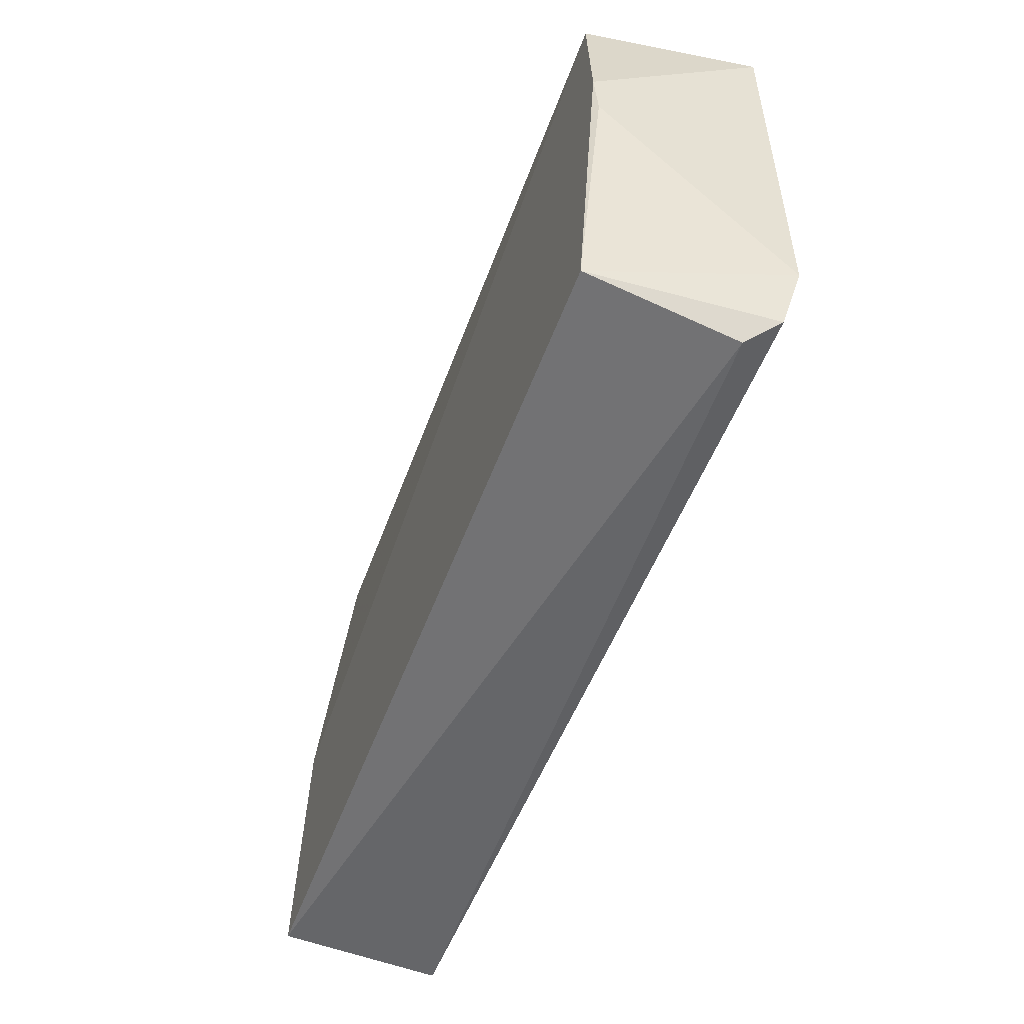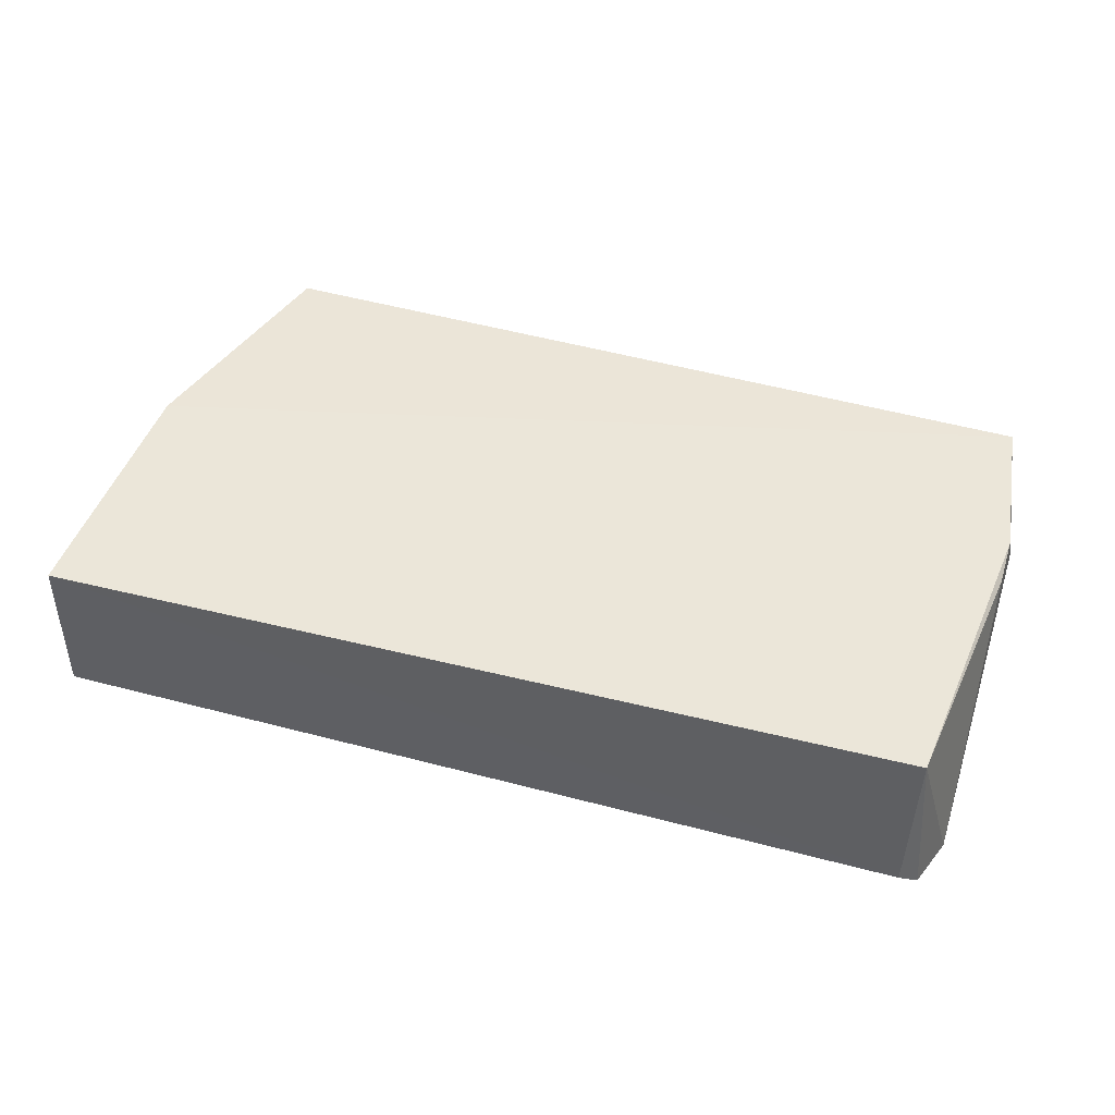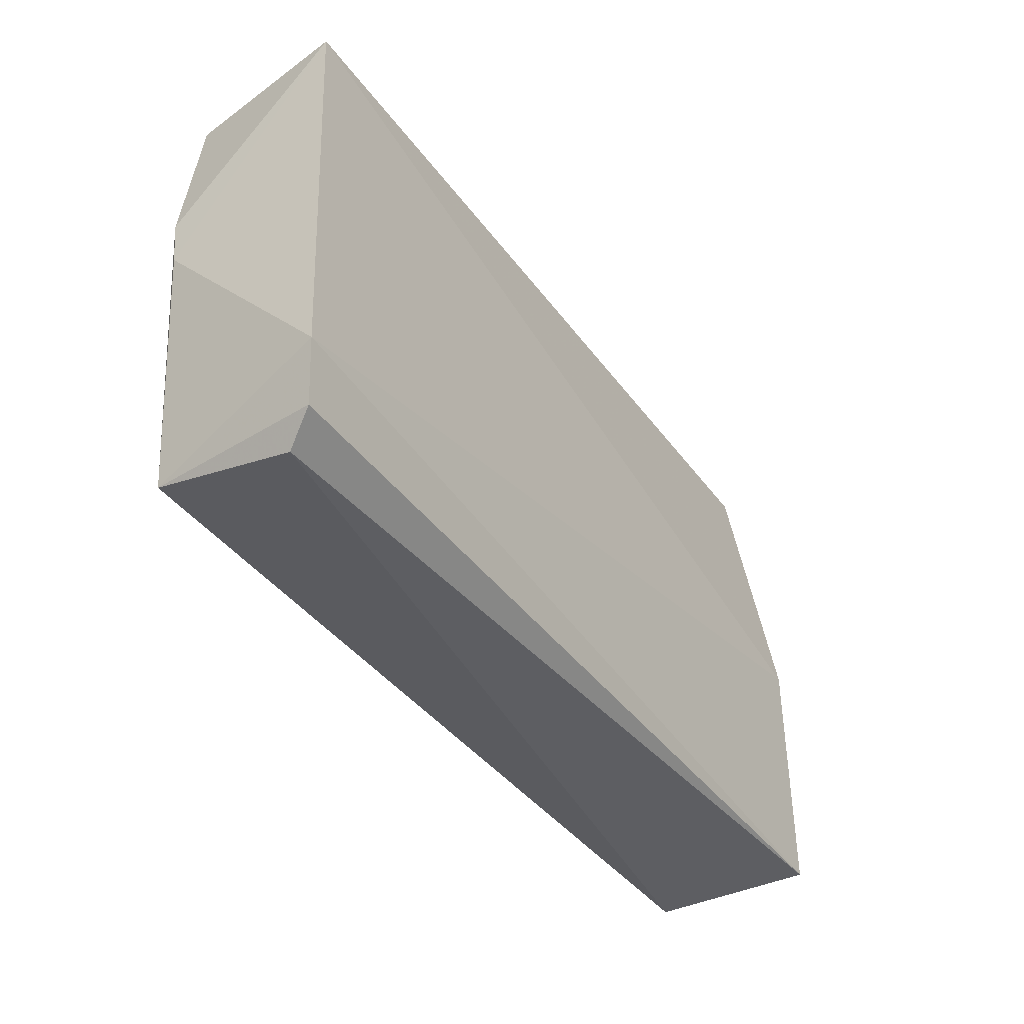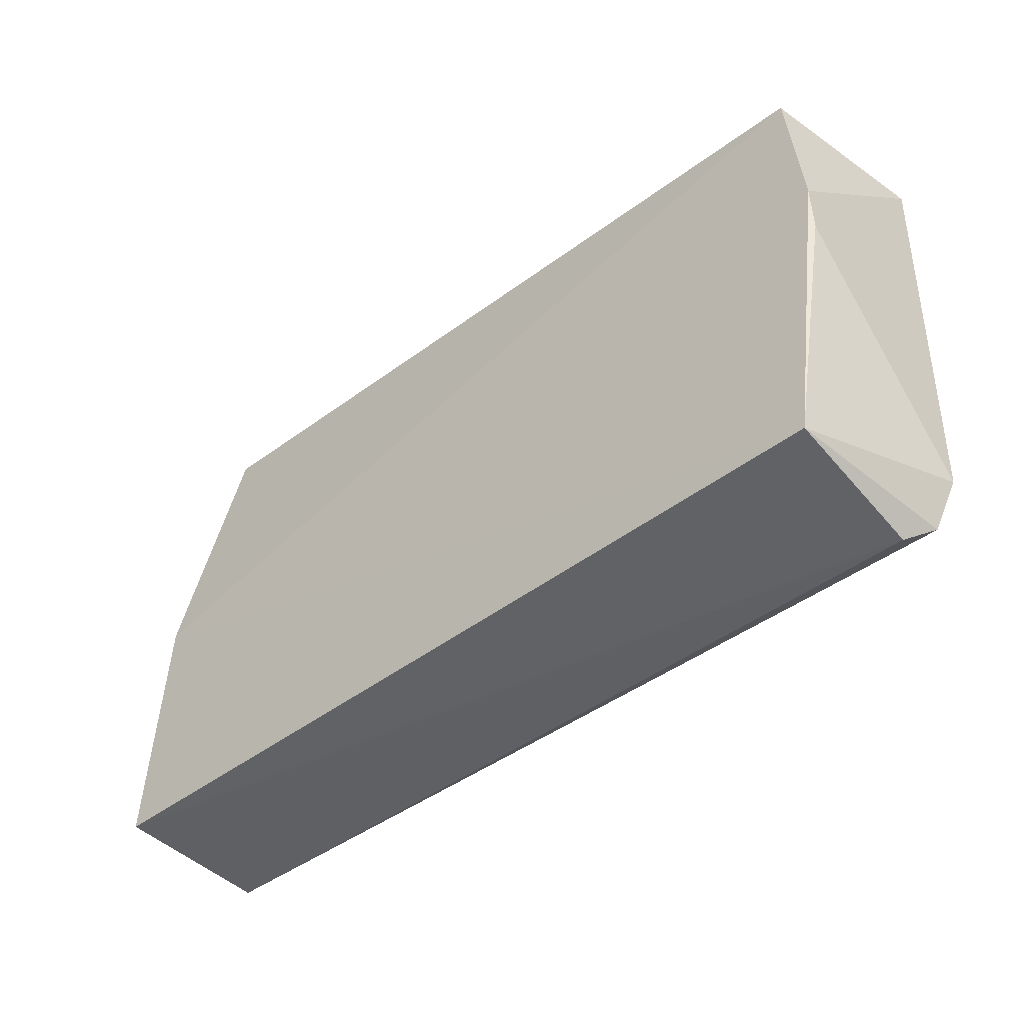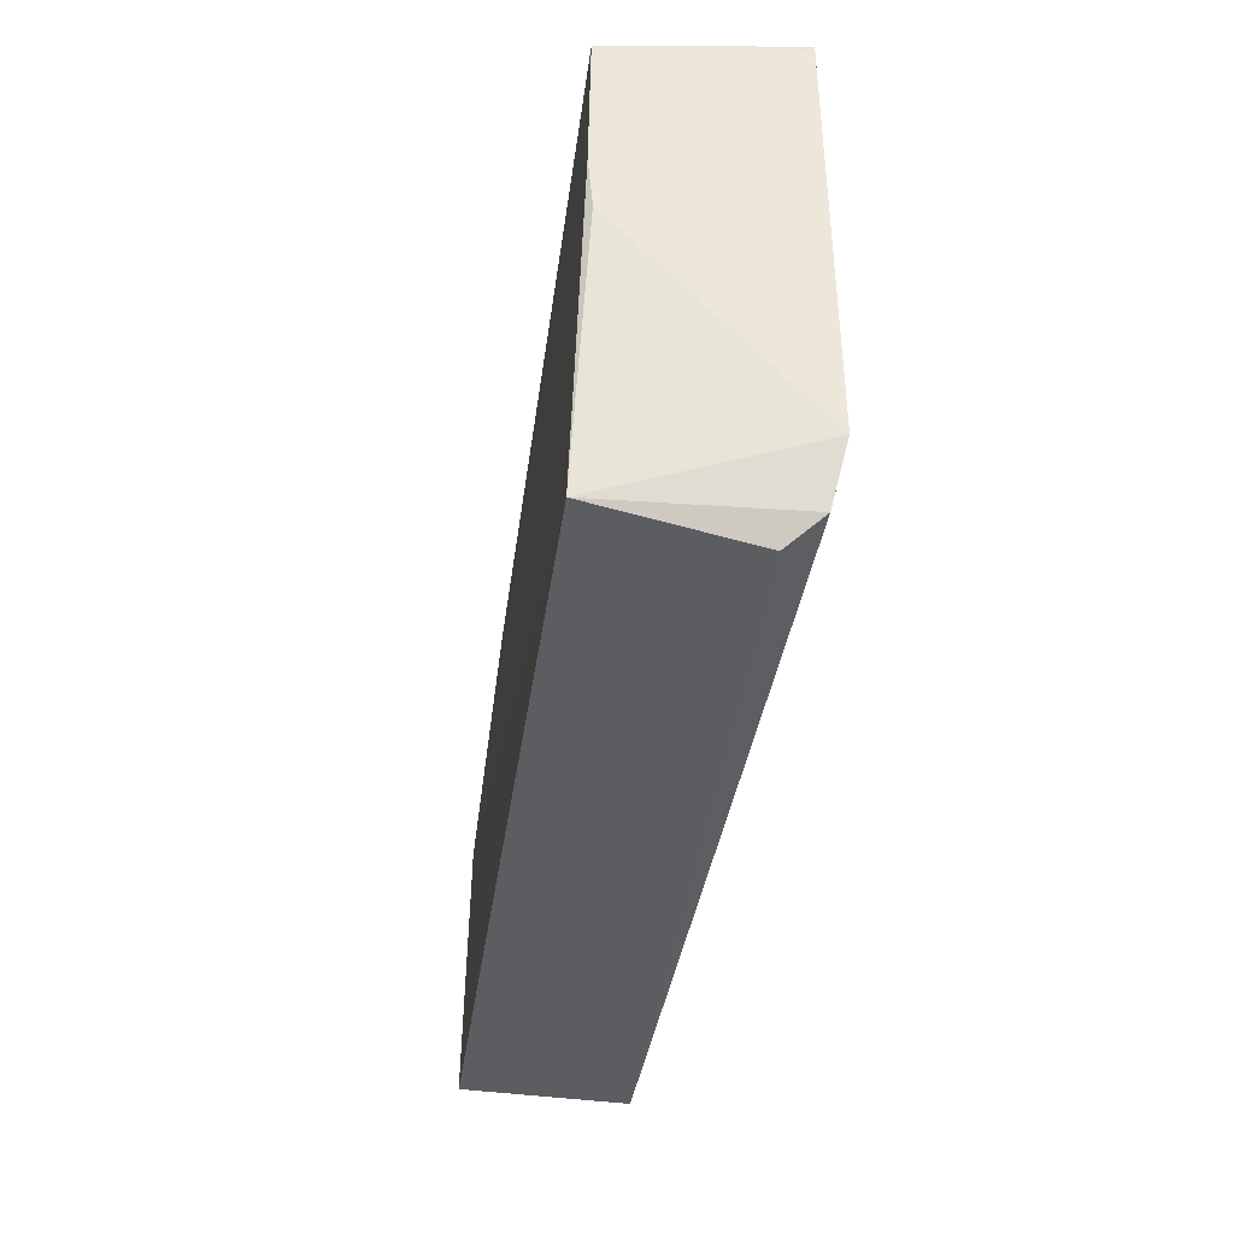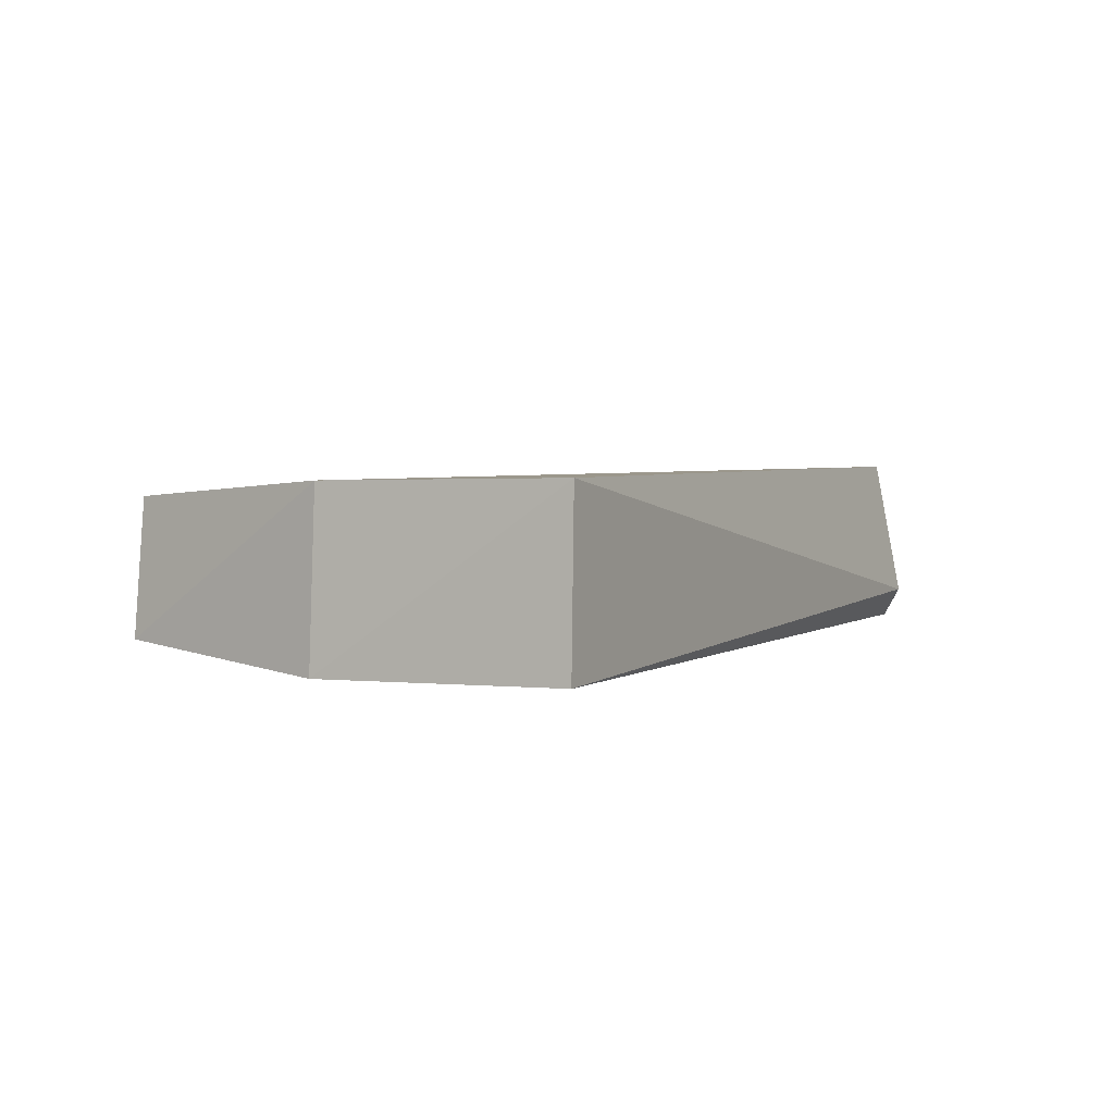
<metadata>
{"format":"obj","ext":"obj","renderer":"f3d","projection":"perspective","resolution":1024,"background":"white","views":[{"elev":-52.8,"azim":69.4,"up":"+Y"},{"elev":49.7,"azim":16.3,"up":"+Z"},{"elev":-40.3,"azim":123.0,"up":"+Y"},{"elev":-42.8,"azim":41.6,"up":"+Y"},{"elev":-37.5,"azim":81.7,"up":"+Y"},{"elev":2.7,"azim":-64.3,"up":"+Z"}]}
</metadata>
<code>
v 0.04745 0.1173 0.03368
v 0.04587 0.0786 0.03467
v 0.04896 0.08284 0.01834
v -0.02298 0.1196 0.02085
v -0.02759 0.09944 0.03372
v 0.04994 0.1167 0.0189
v 0.04897 0.1042 0.03404
v -0.0217 0.1195 0.03234
v -0.02953 0.07763 0.0196
v 0.04888 0.1001 0.03367
v 0.04575 0.07614 0.02215
v -0.02899 0.07769 0.03398
v -0.0284 0.09949 0.01914
v 0.04736 0.07806 0.01942
f 6 4 1
f 7 6 1
f 7 5 2
f 7 1 5
f 8 5 1
f 8 1 4
f 8 4 5
f 10 7 2
f 10 2 3
f 10 3 6
f 10 6 7
f 12 2 5
f 12 11 2
f 12 9 11
f 13 5 4
f 13 4 6
f 13 6 3
f 13 3 9
f 13 12 5
f 13 9 12
f 14 11 9
f 14 9 3
f 14 3 2
f 14 2 11

</code>
